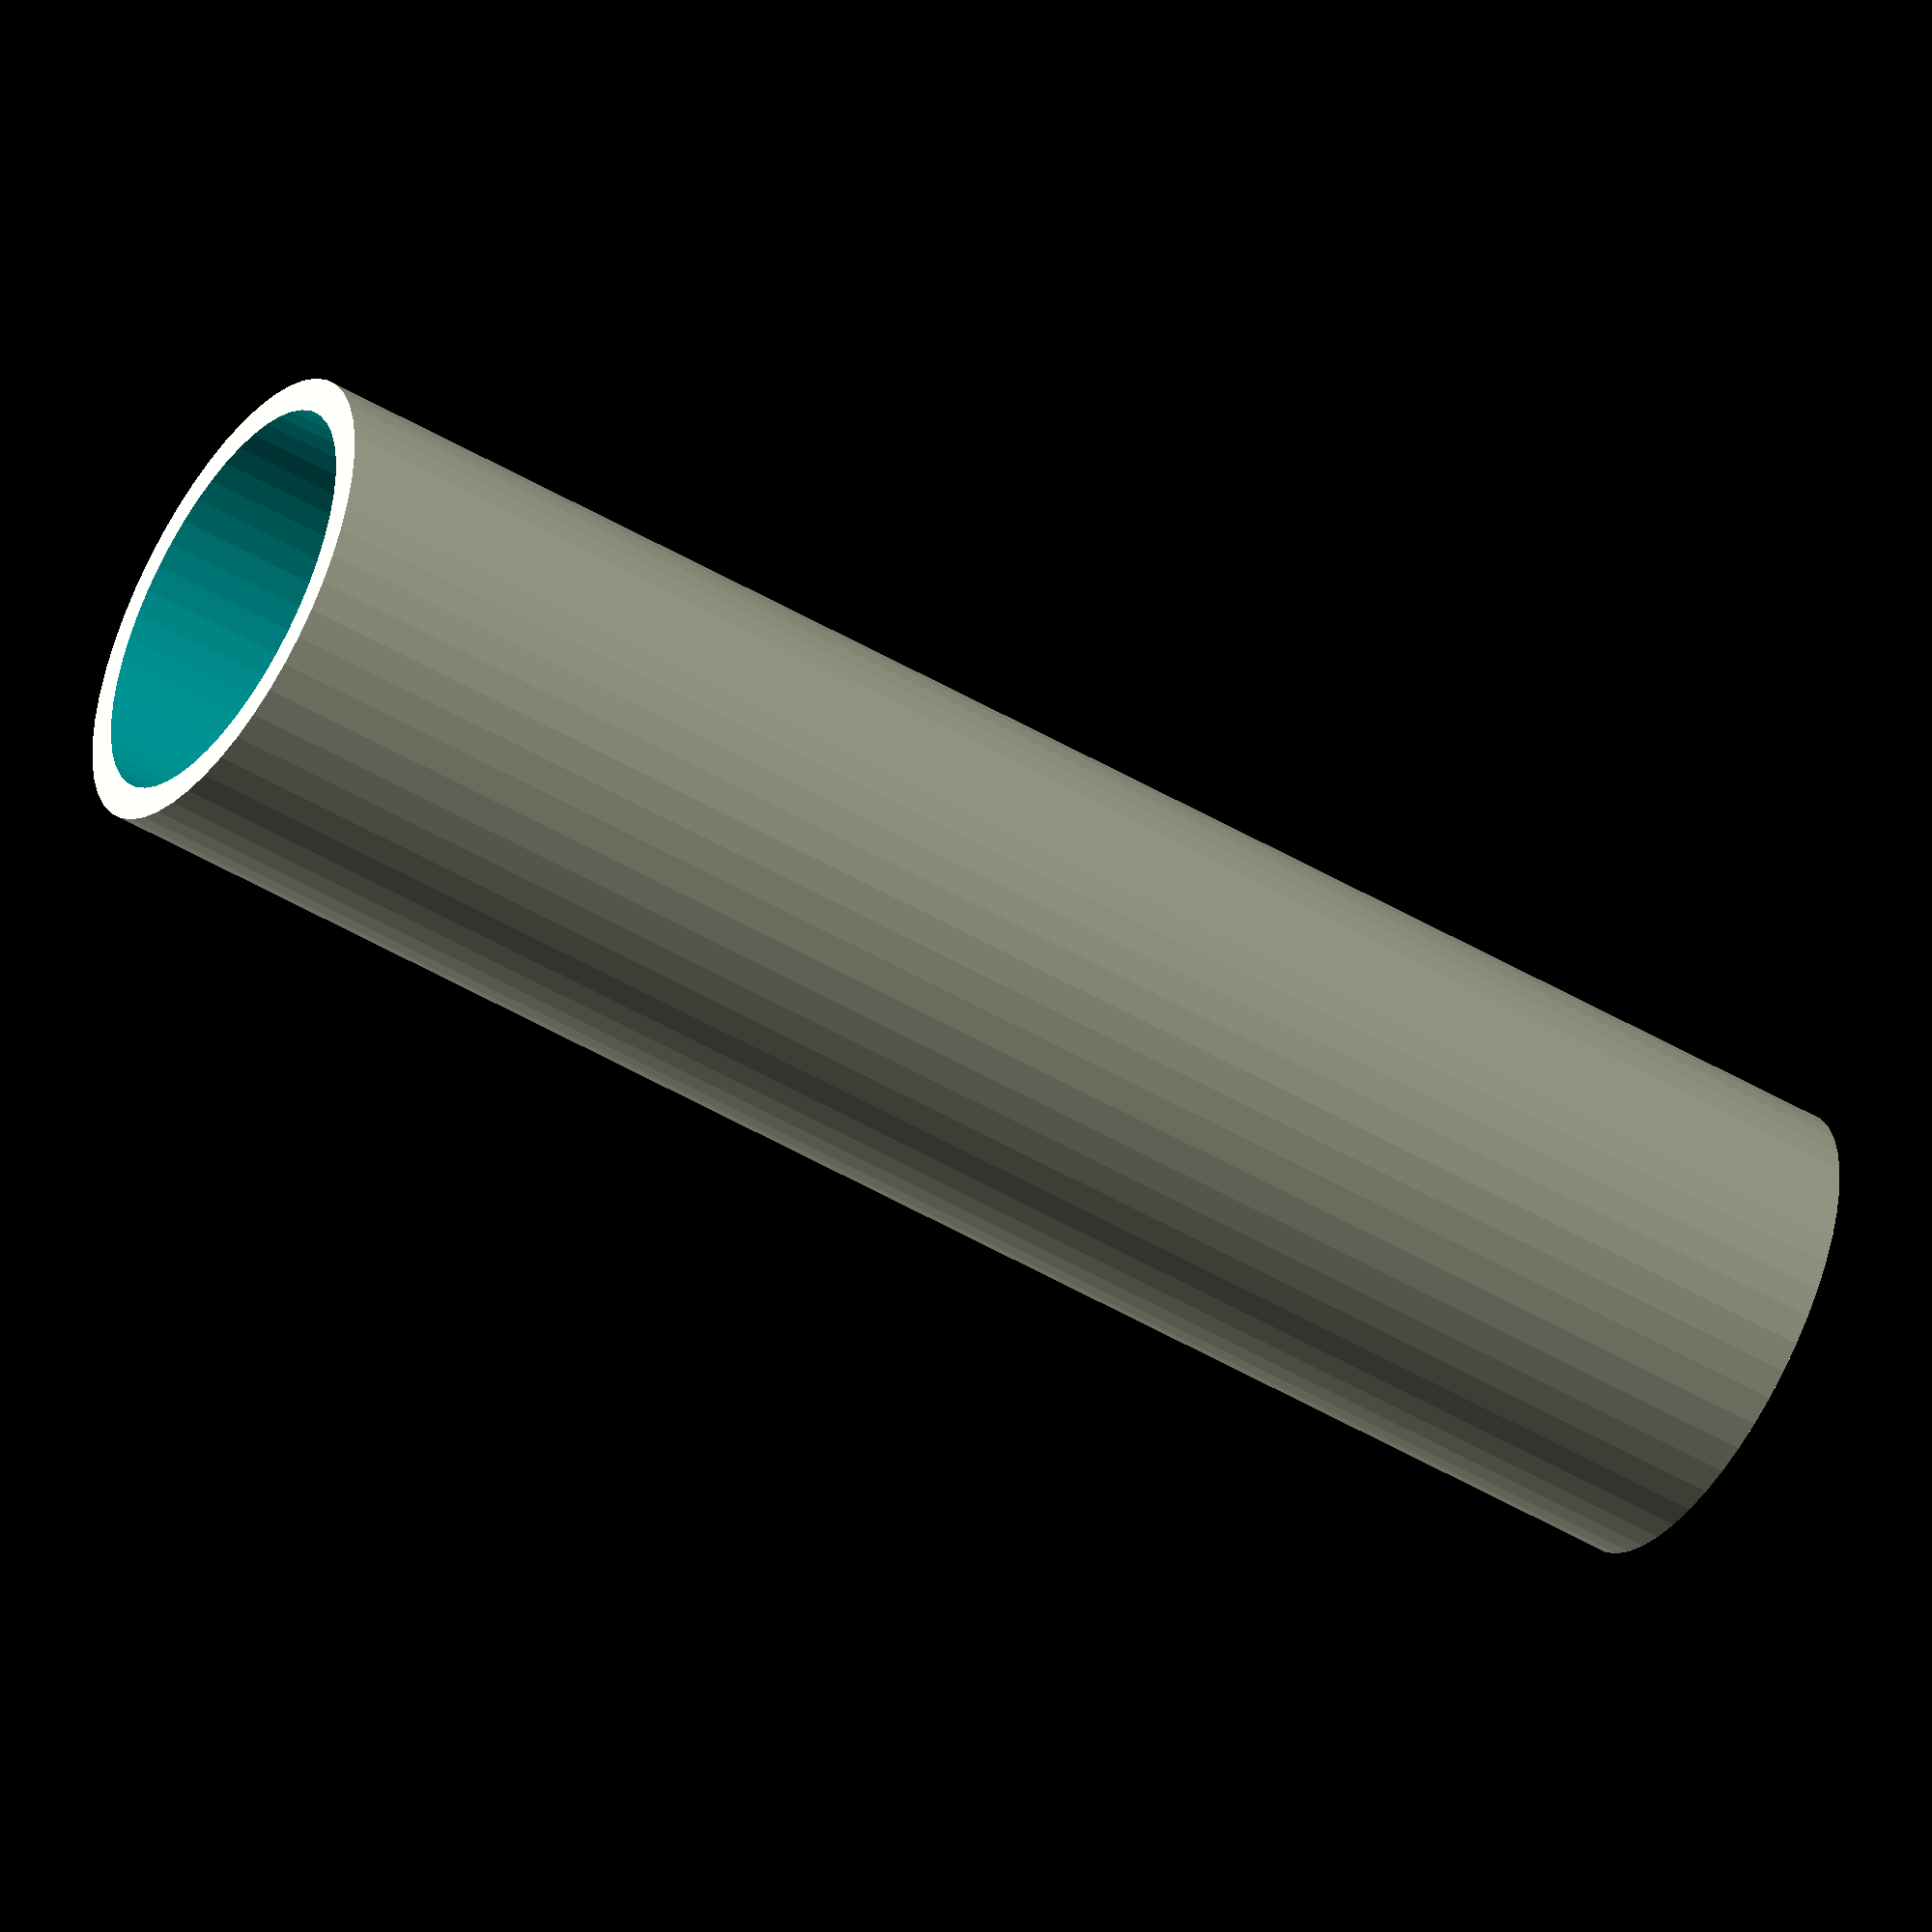
<openscad>
$fn = 50;


difference() {
	union() {
		translate(v = [0, 0, -25.5000000000]) {
			cylinder(h = 51, r = 7.0000000000);
		}
	}
	union() {
		translate(v = [0, 0, -100.0000000000]) {
			cylinder(h = 200, r = 6);
		}
	}
}
</openscad>
<views>
elev=50.1 azim=340.9 roll=237.2 proj=o view=wireframe
</views>
